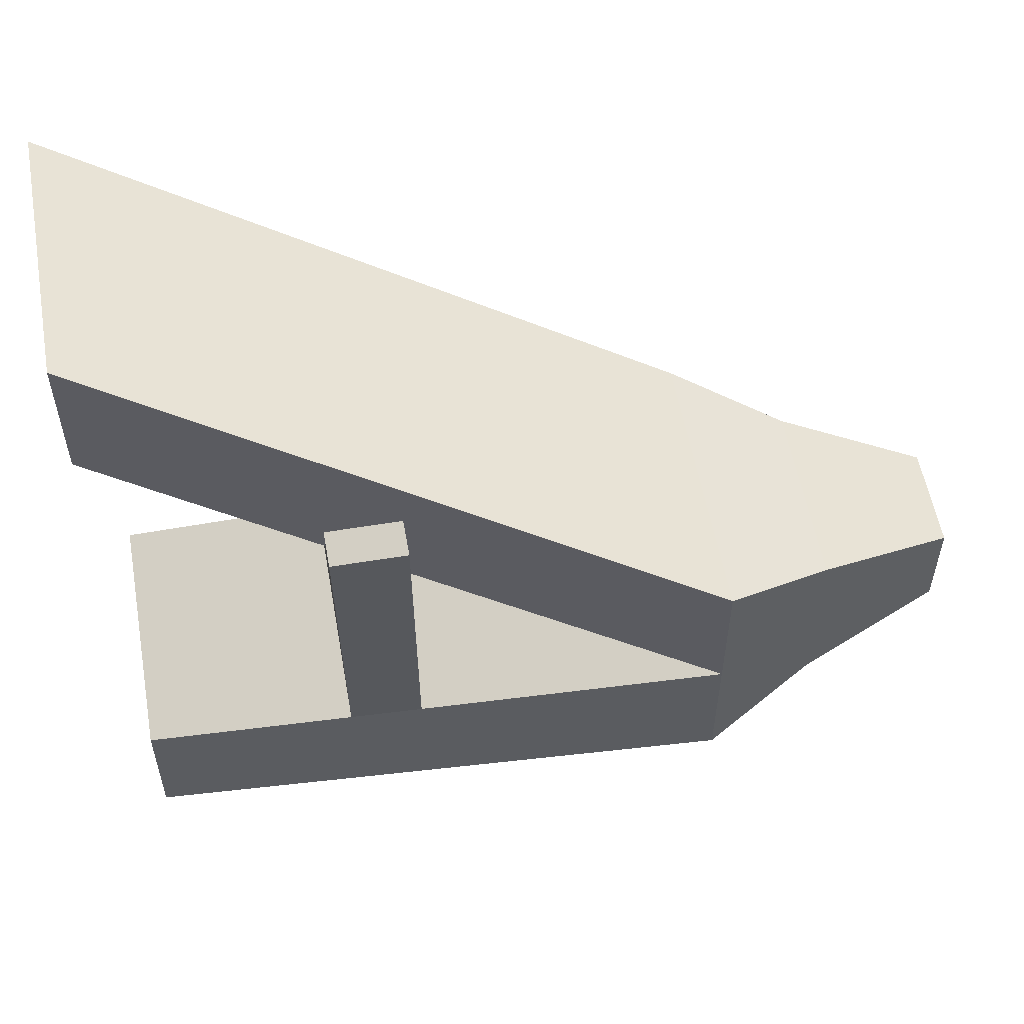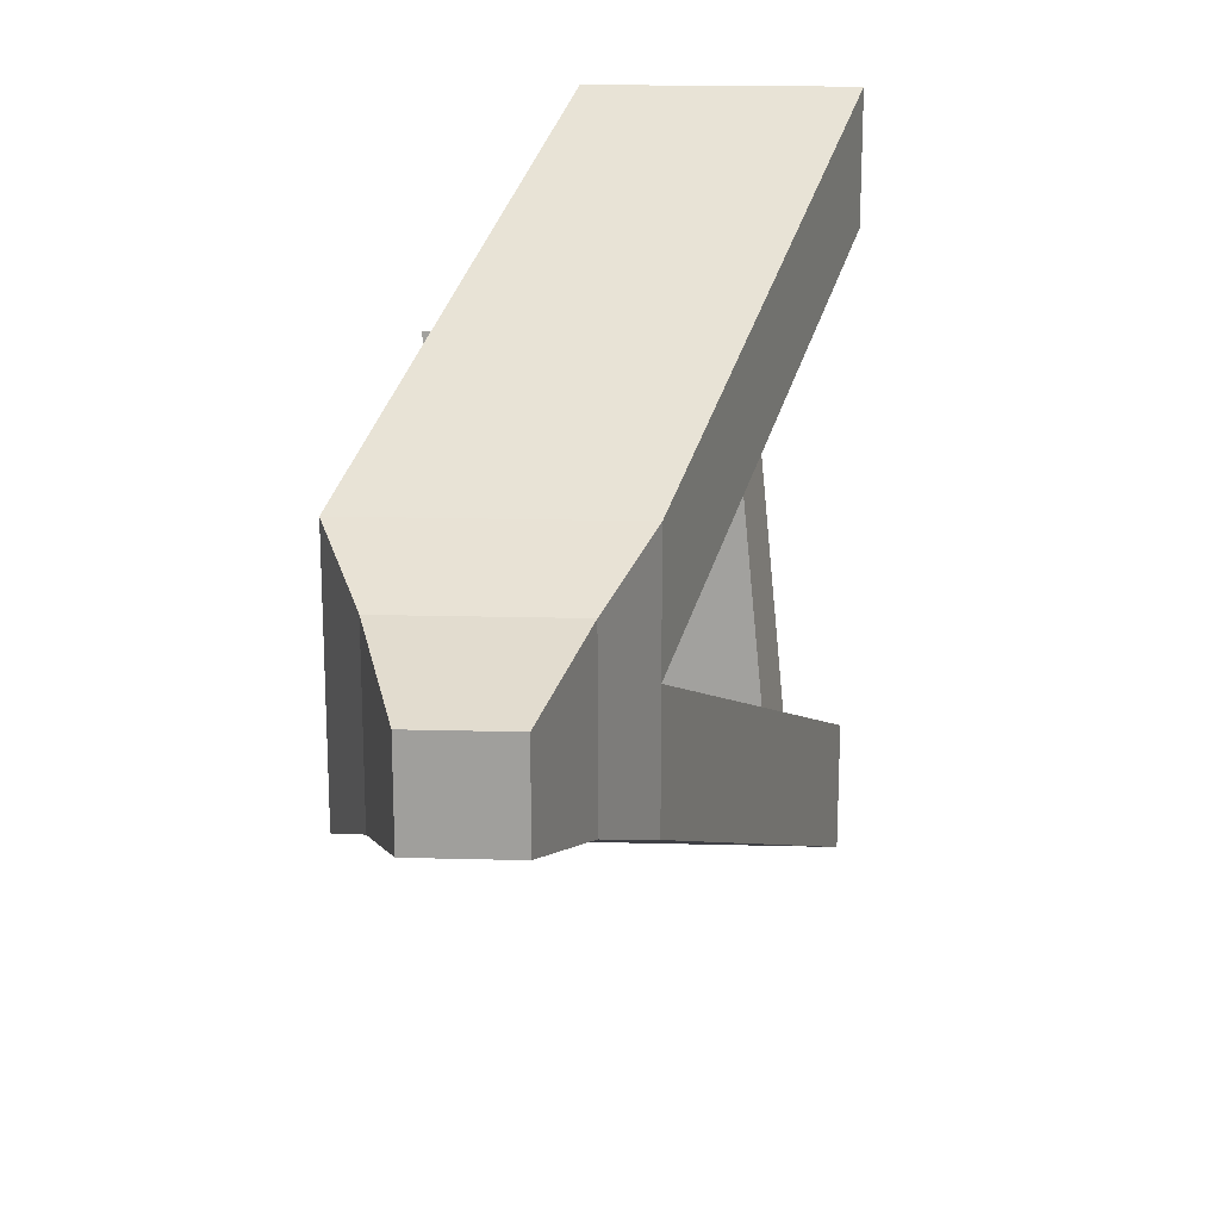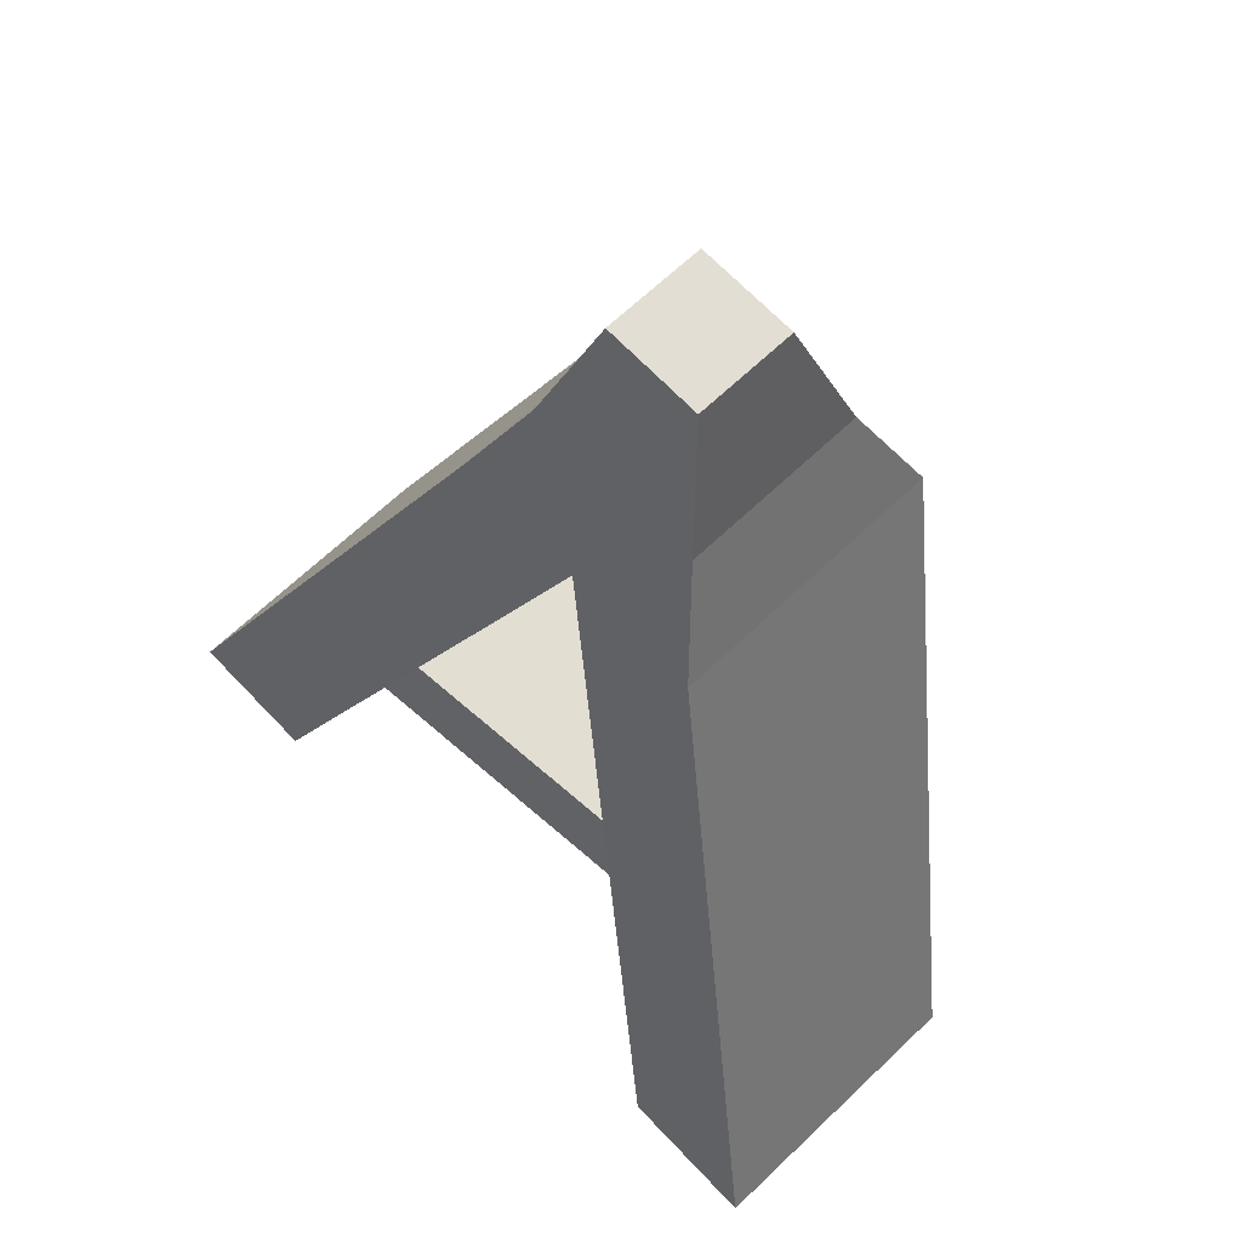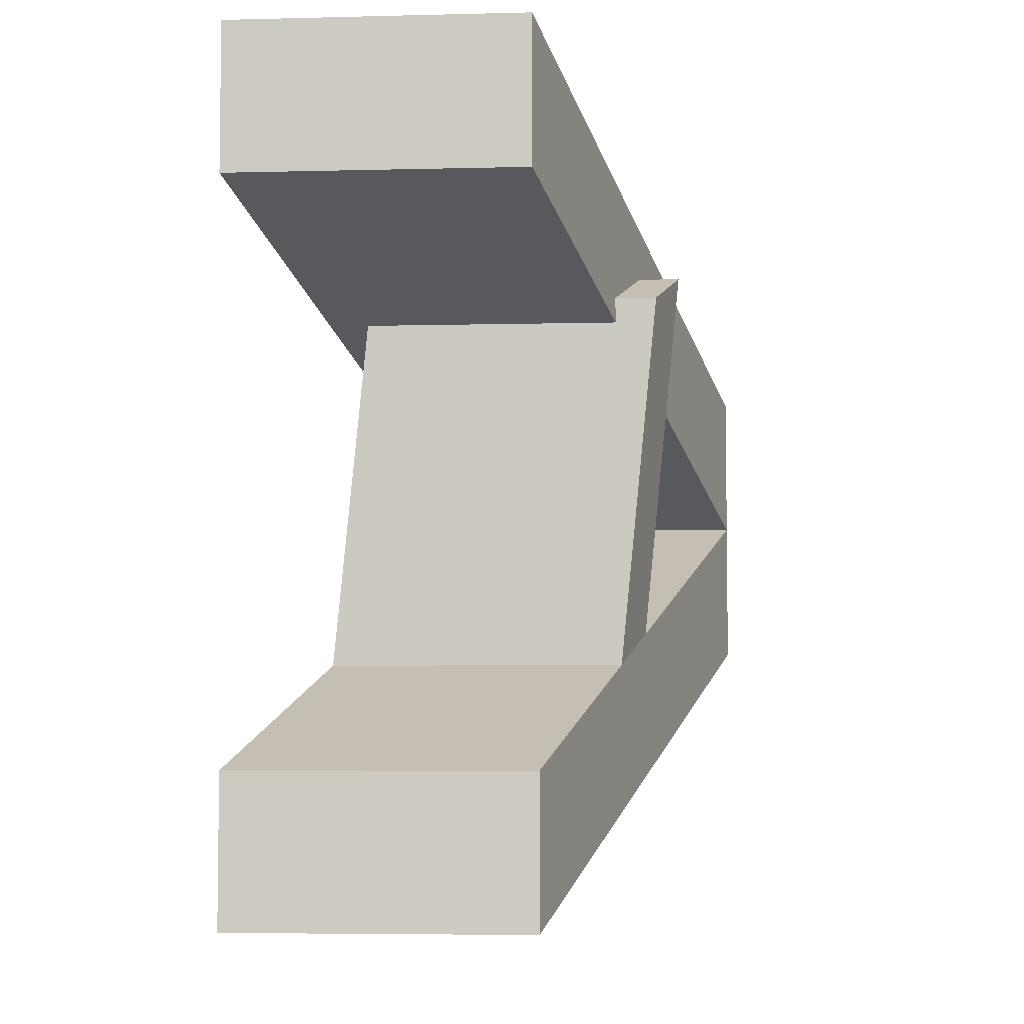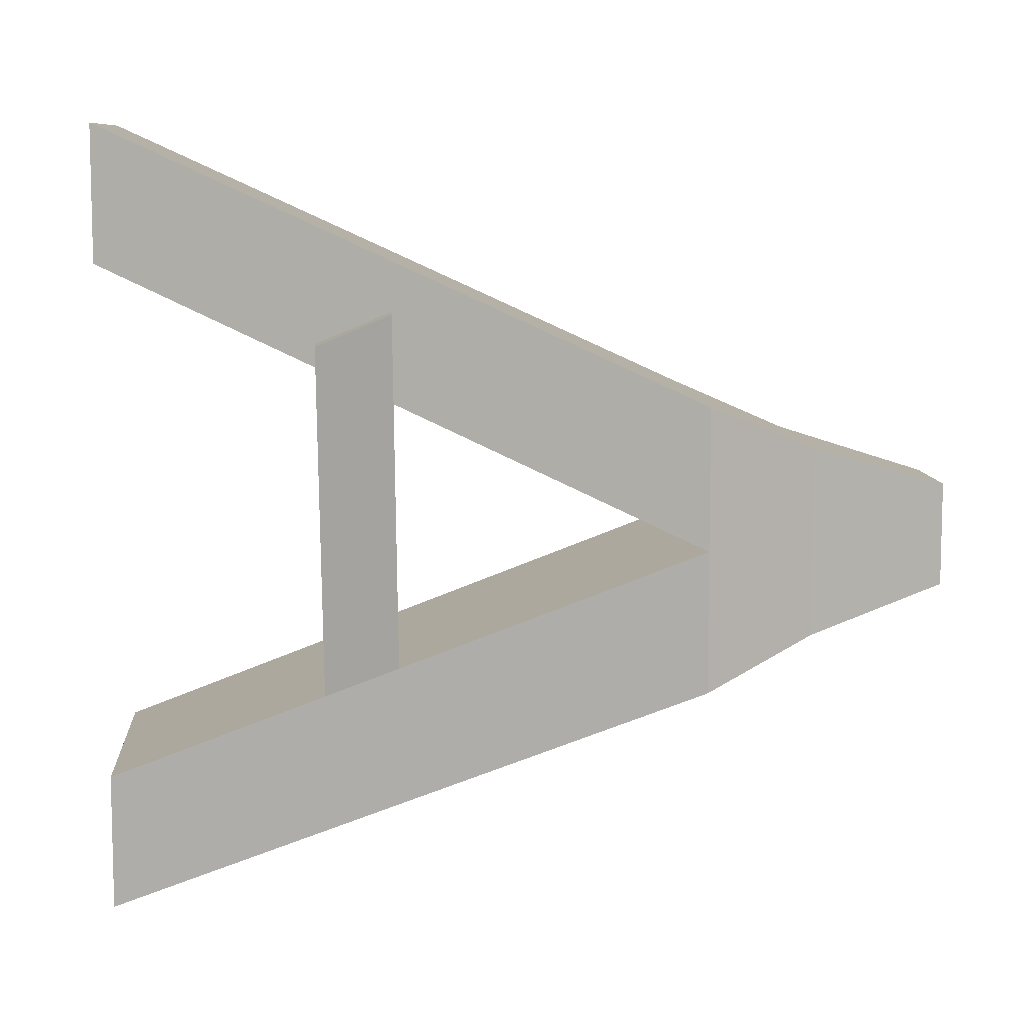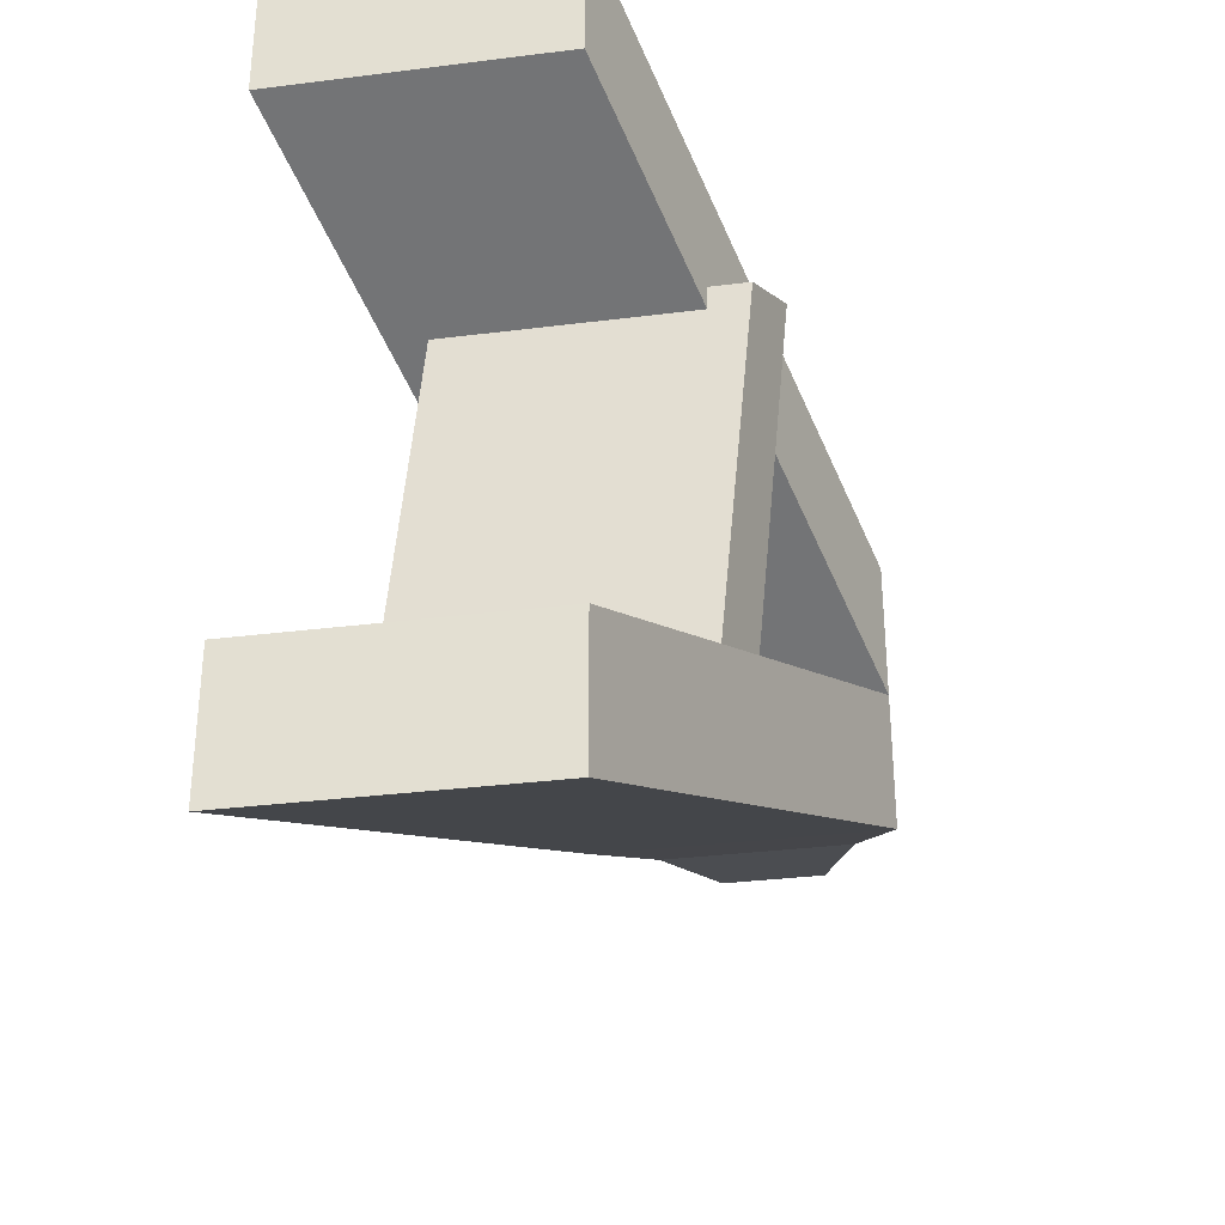
<metadata>
{"format":"obj","ext":"obj","renderer":"f3d","projection":"perspective","resolution":1024,"background":"white","views":[{"elev":56.0,"azim":79.9,"up":"+Z"},{"elev":18.4,"azim":-177.1,"up":"+Z"},{"elev":67.3,"azim":-43.5,"up":"+Y"},{"elev":-5.5,"azim":4.5,"up":"+Z"},{"elev":8.9,"azim":86.0,"up":"+Z"},{"elev":-32.7,"azim":9.9,"up":"+Z"}]}
</metadata>
<code>
o Cube
v -0.3668 6.668 0.3668
v -1 4.88 1
v -0.3668 6.668 -0.3668
v -1 4.88 -1
v 0.3668 6.668 0.3668
v 1 4.88 1
v 0.3668 6.668 -0.3668
v 1 4.88 -1
v -0.6661 5.668 0.6661
v 0.6661 5.668 -0.6661
v -0.6661 5.668 -0.6661
v 0.6661 5.668 0.6661
v 1 4.88 0
v -0.3668 6.668 0
v 0.3668 6.668 0
v -1 4.88 0
v -0.6661 5.668 0
v 0.6661 5.668 0
v -2.225 0.6177 -2.857
v -0.2255 0.6177 -2.857
v -0.2255 0.6177 -1.857
v -2.225 0.6177 -1.857
v -2.265 0.591 2.932
v -0.2652 0.591 2.932
v -0.2652 0.591 1.932
v -2.265 0.591 1.932
v -1.613 2.749 -0.9283
v 0.3873 2.749 -0.9283
v -1.613 2.749 -1.928
v 0.3873 2.749 -1.928
v 0.3674 2.735 0.9658
v -1.633 2.735 0.9658
v -1.633 2.735 1.966
v 0.3674 2.735 1.966
v 0.6936 3.814 -0.4641
v -1.306 3.814 -0.4641
v -1.306 3.814 -1.464
v 0.6936 3.814 -1.464
v -1.919 1.683 -1.392
v -1.919 1.683 -2.392
v 0.08091 1.683 -2.392
v 0.08091 1.683 -1.392
v 0.05113 1.663 1.449
v -1.949 1.663 2.449
v -1.949 1.663 1.449
v 0.05113 1.663 2.449
v -1.316 3.808 0.4829
v 0.6837 3.808 1.483
v 0.6837 3.808 0.4829
v -1.316 3.808 1.483
v 0.5256 3.271 0.7244
v -1.474 3.271 1.724
v -1.474 3.271 0.7244
v 0.5256 3.271 1.724
v -1.791 2.199 1.207
v 0.2093 2.199 2.207
v 0.2093 2.199 1.207
v -1.791 2.199 2.207
v 0.2341 2.216 -1.16
v -1.766 2.216 -1.16
v -1.766 2.216 -2.16
v 0.2341 2.216 -2.16
v -1.46 3.281 -0.6962
v -1.46 3.281 -1.696
v 0.5405 3.281 -1.696
v 0.5405 3.281 -0.6962
v -1.361 2.711 1.619
v 0.6395 2.711 1.619
v 0.4863 2.179 1.387
v -1.514 2.179 1.387
f 15 3 14
f 3 10 11
f 18 5 12
f 39 21 42
f 17 3 11
f 5 9 12
f 12 2 6
f 16 11 4
f 13 12 6
f 11 8 4
f 10 13 8
f 9 16 2
f 1 17 9
f 45 25 26
f 7 18 10
f 5 14 1
f 22 20 21
f 40 22 39
f 40 20 19
f 41 21 20
f 23 25 24
f 44 24 46
f 44 26 23
f 46 25 43
f 65 28 30
f 64 30 29
f 64 27 63
f 63 28 66
f 54 31 51
f 52 32 33
f 52 34 54
f 53 31 32
f 16 35 13
f 4 36 16
f 4 38 37
f 8 35 38
f 62 42 41
f 61 41 40
f 61 39 60
f 60 42 59
f 56 43 57
f 58 45 44
f 58 46 56
f 55 43 45
f 16 49 47
f 2 48 6
f 2 47 50
f 6 49 13
f 47 51 53
f 50 54 48
f 50 53 52
f 48 51 49
f 32 57 55
f 33 56 34
f 33 55 58
f 34 57 31
f 28 69 59
f 29 60 27
f 29 62 61
f 30 59 62
f 36 66 35
f 37 63 36
f 37 65 64
f 38 66 65
f 67 69 68
f 27 70 67
f 59 70 60
f 28 67 68
f 15 7 3
f 3 7 10
f 18 15 5
f 39 22 21
f 17 14 3
f 5 1 9
f 12 9 2
f 16 17 11
f 13 18 12
f 11 10 8
f 10 18 13
f 9 17 16
f 1 14 17
f 45 43 25
f 7 15 18
f 5 15 14
f 22 19 20
f 40 19 22
f 40 41 20
f 41 42 21
f 23 26 25
f 44 23 24
f 44 45 26
f 46 24 25
f 65 66 28
f 64 65 30
f 64 29 27
f 63 27 28
f 54 34 31
f 52 53 32
f 52 33 34
f 53 51 31
f 16 36 35
f 4 37 36
f 4 8 38
f 8 13 35
f 62 59 42
f 61 62 41
f 61 40 39
f 60 39 42
f 56 46 43
f 58 55 45
f 58 44 46
f 55 57 43
f 16 13 49
f 2 50 48
f 2 16 47
f 6 48 49
f 47 49 51
f 50 52 54
f 50 47 53
f 48 54 51
f 32 31 57
f 33 58 56
f 33 32 55
f 34 56 57
f 28 68 69
f 29 61 60
f 29 30 62
f 30 28 59
f 36 63 66
f 37 64 63
f 37 38 65
f 38 35 66
f 67 70 69
f 27 60 70
f 59 69 70
f 28 27 67

</code>
